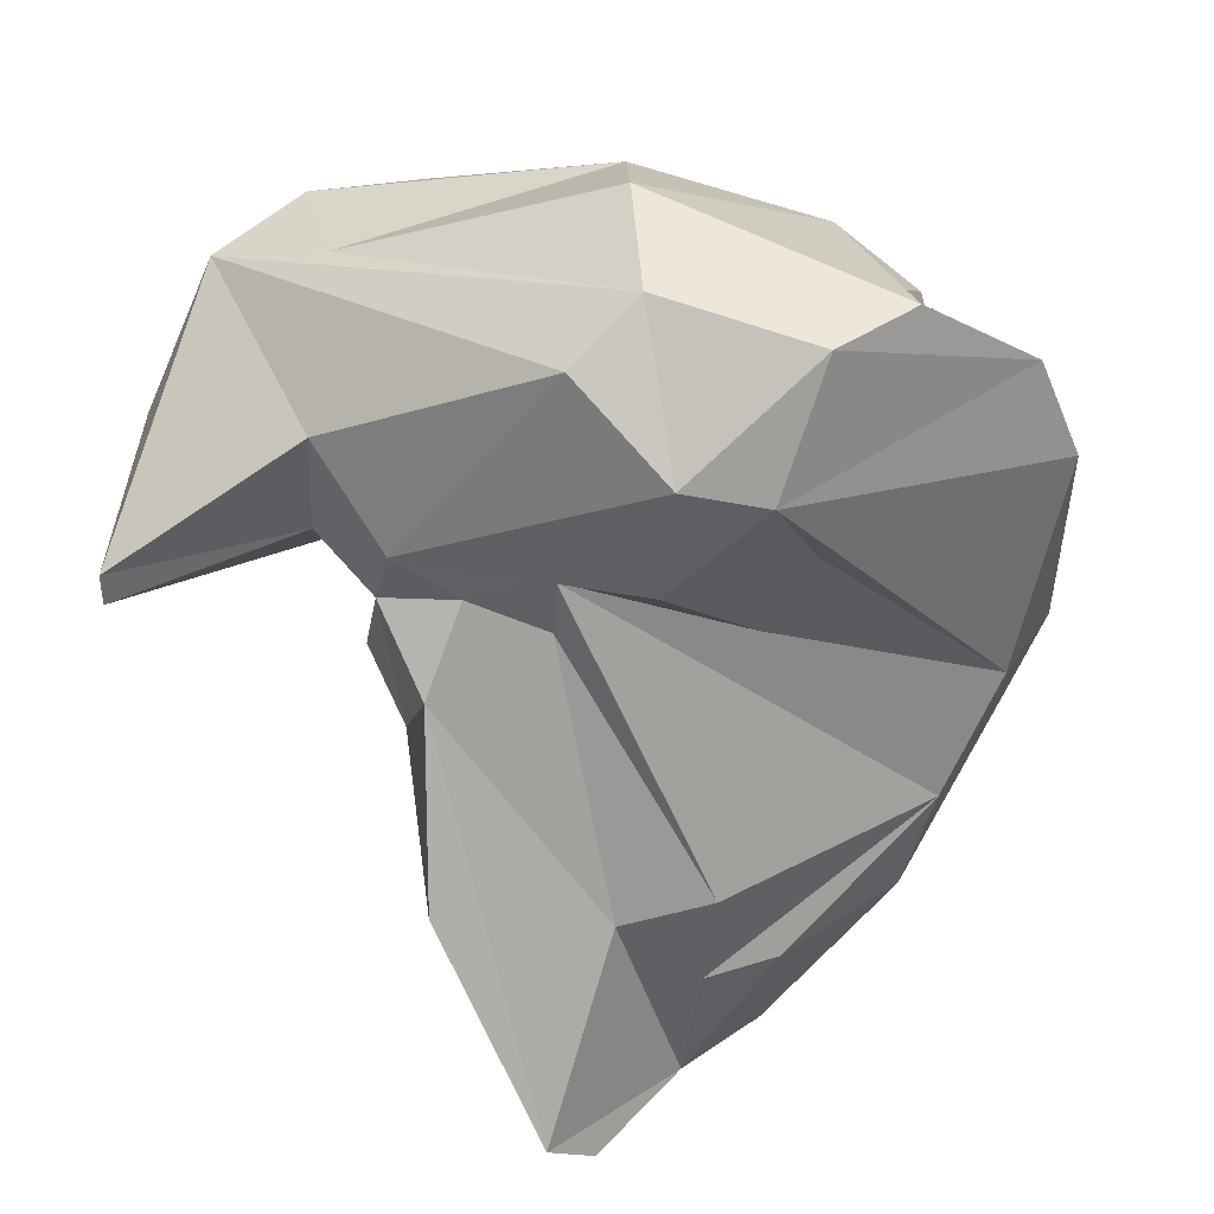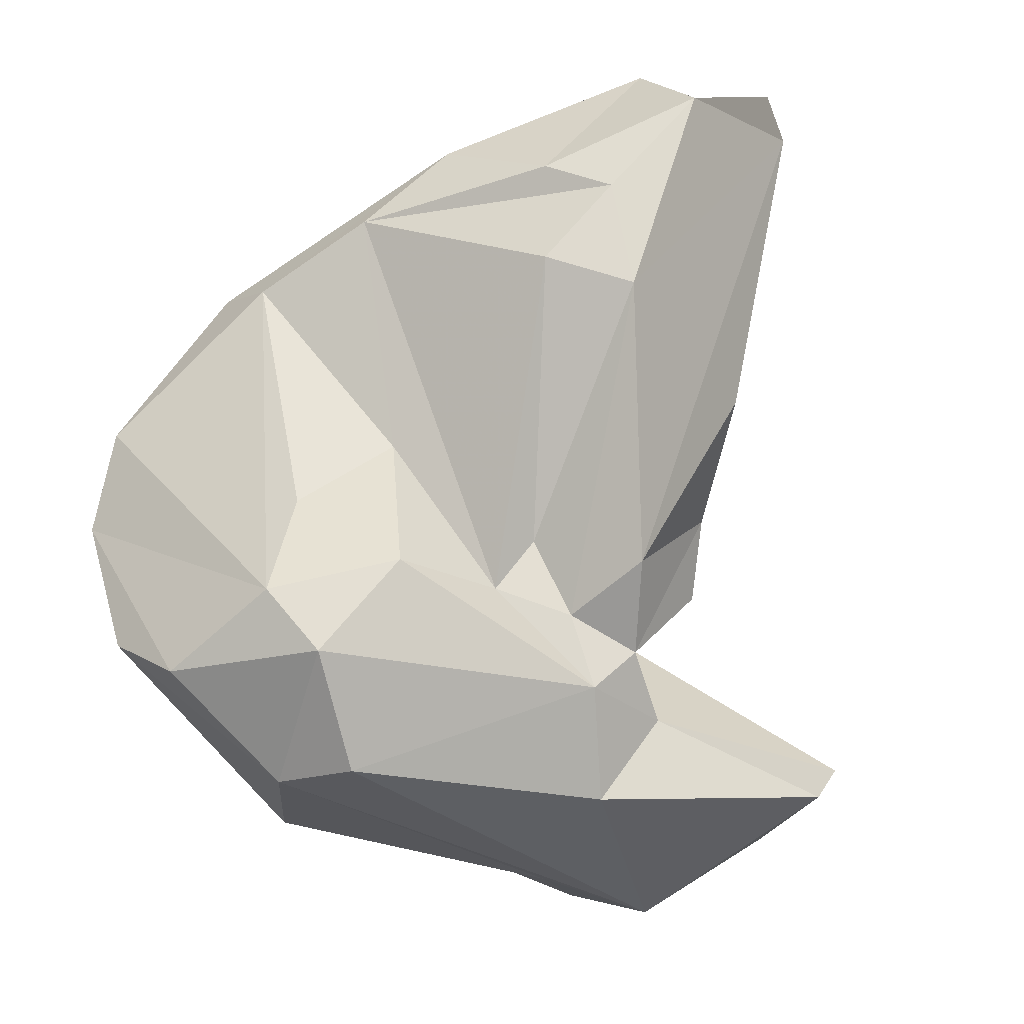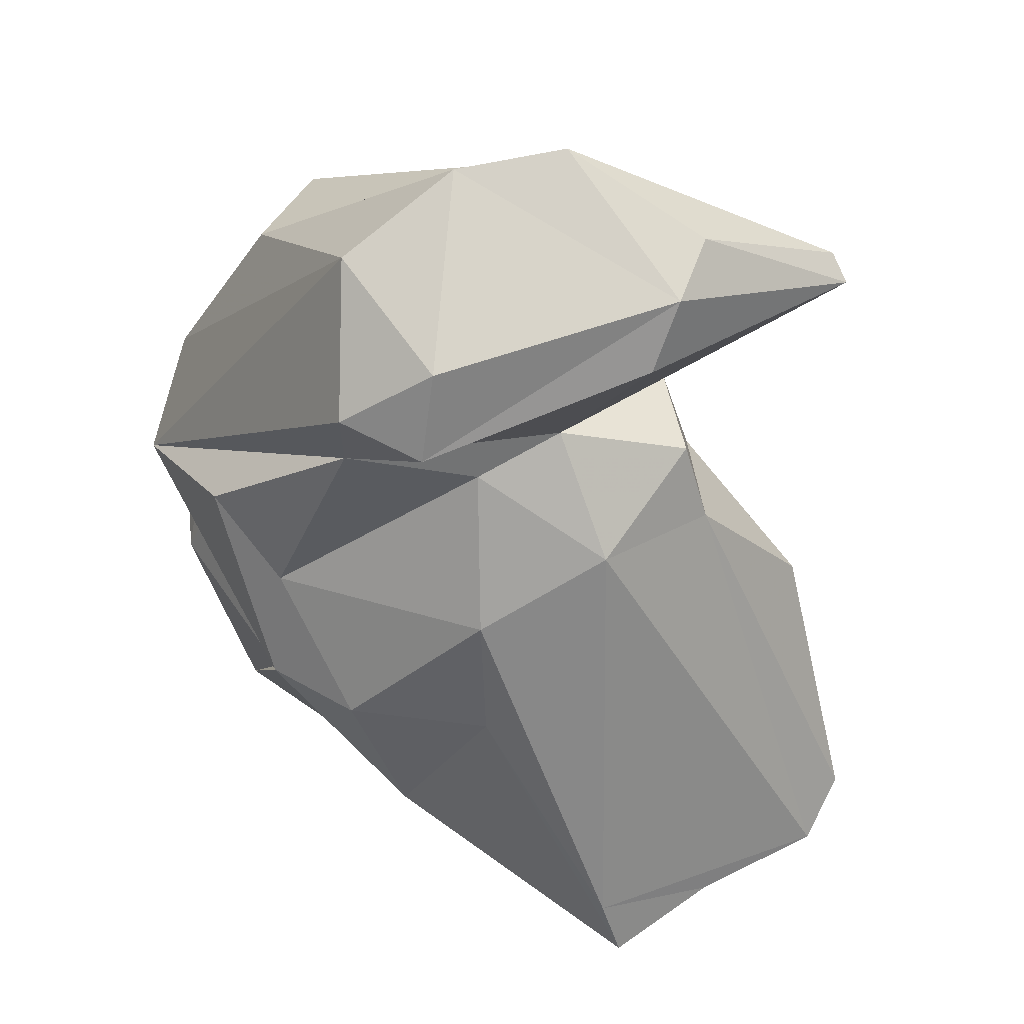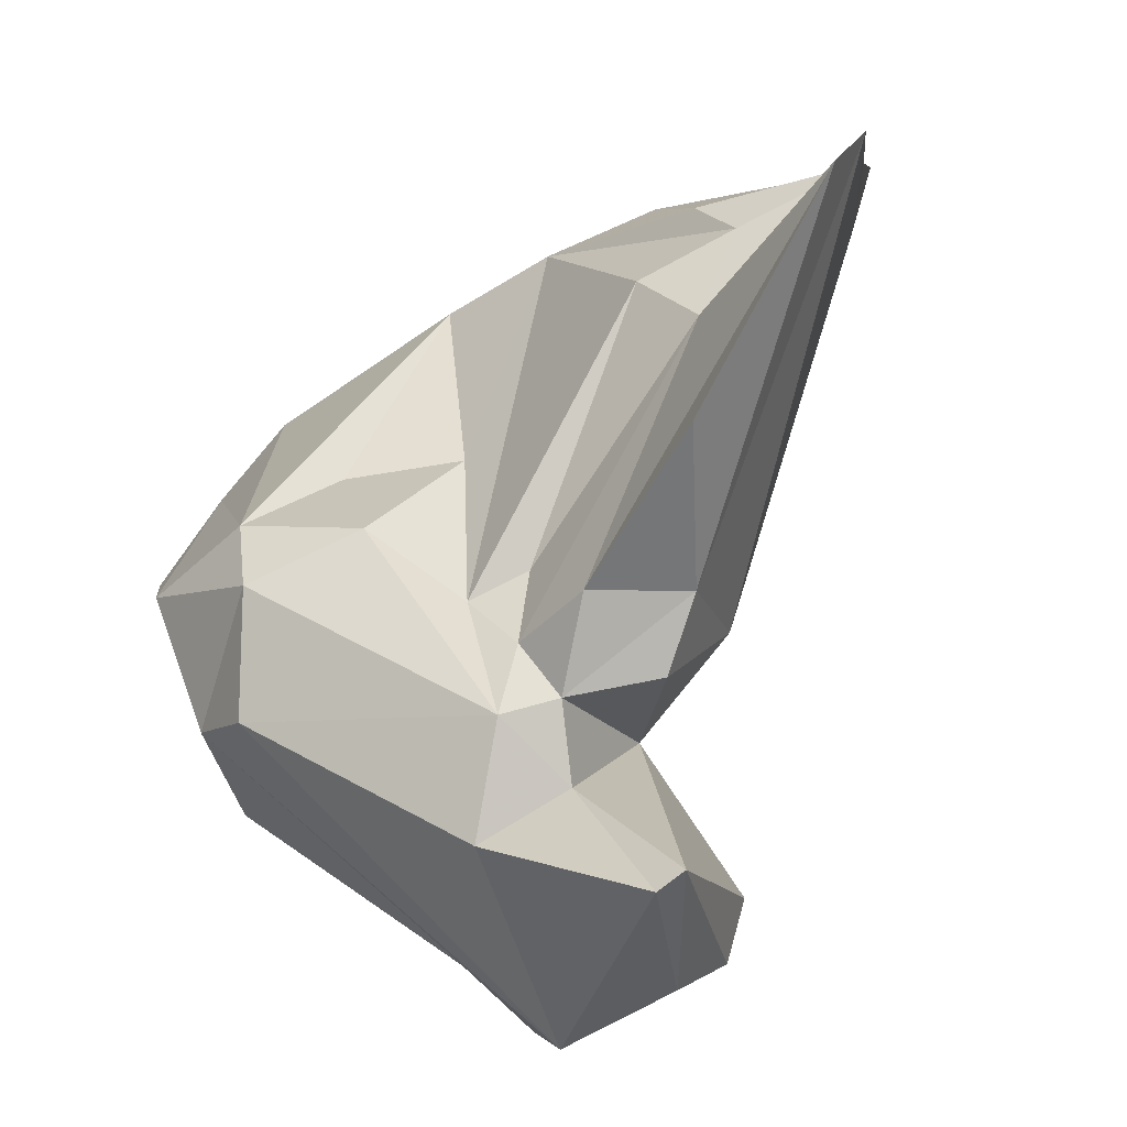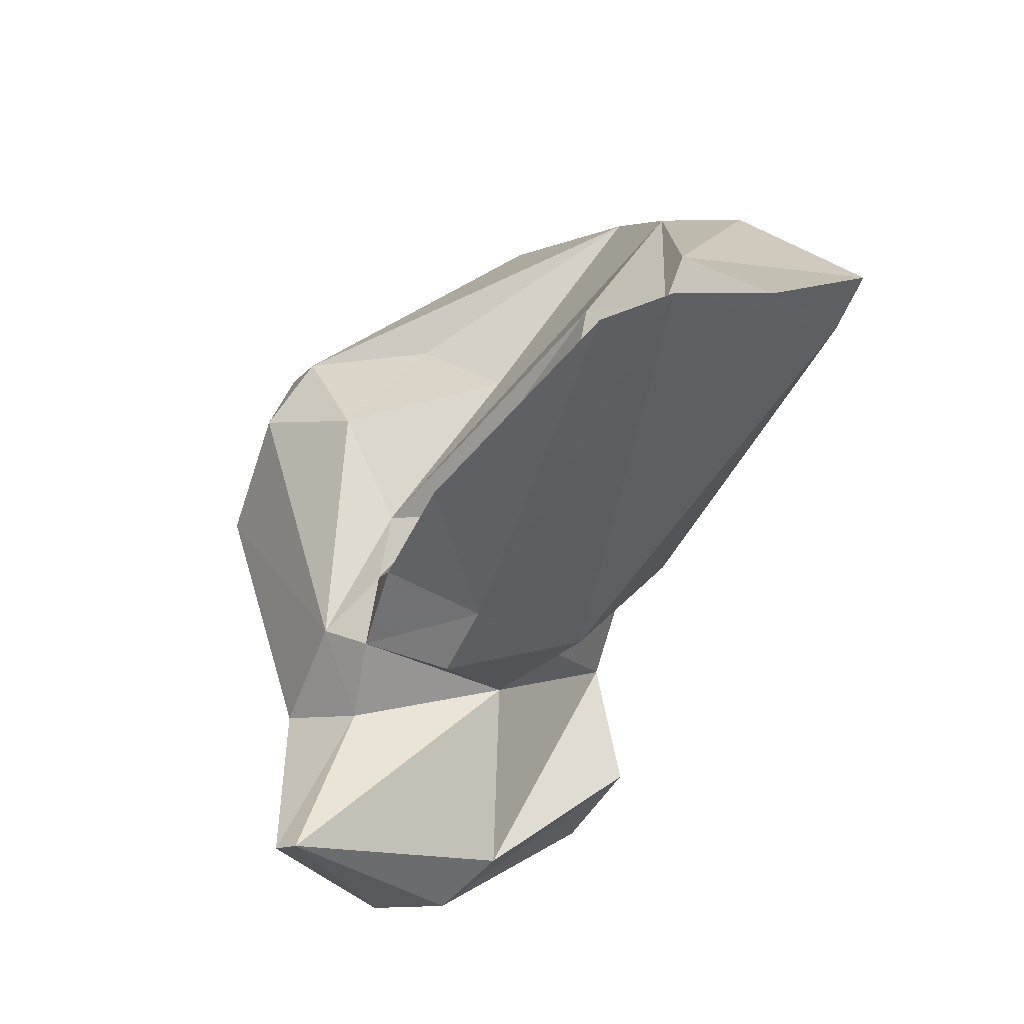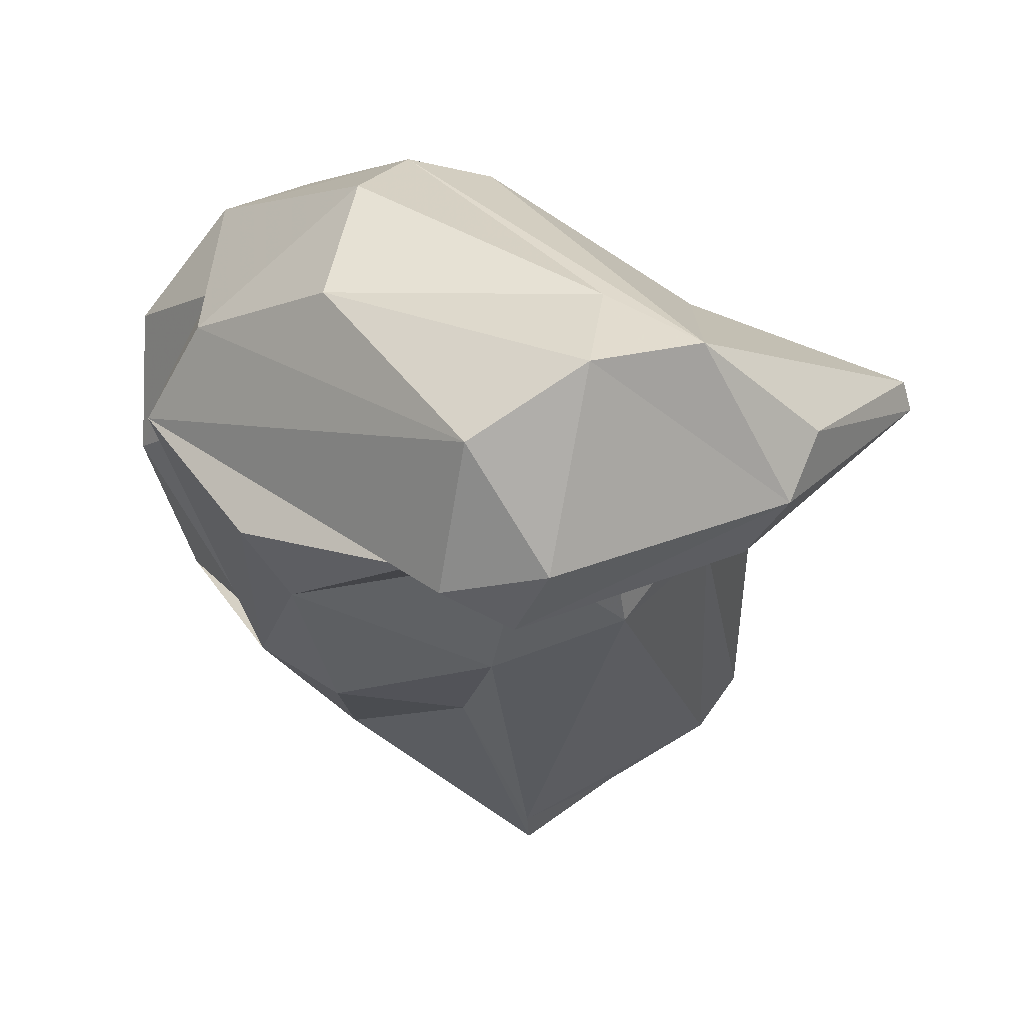
<metadata>
{"format":"obj","ext":"obj","renderer":"f3d","projection":"perspective","resolution":1024,"background":"white","views":[{"elev":75.9,"azim":-21.1,"up":"+Y"},{"elev":34.7,"azim":-152.7,"up":"+Z"},{"elev":-33.2,"azim":-157.5,"up":"+Y"},{"elev":18.4,"azim":-115.6,"up":"+Z"},{"elev":37.8,"azim":-70.5,"up":"+Z"},{"elev":-5.9,"azim":-173.3,"up":"+Y"}]}
</metadata>
<code>
v 165 293.2 69.66
v 167.9 290.9 64.73
v 168.8 288.7 64.71
v 171.3 293.2 61.6
v 164.8 292.3 70.28
v 171.3 284.2 88.99
v 170.4 289.3 81.81
v 172.2 292.7 73.01
v 171.6 289.4 73.37
v 171.2 292.8 70.44
v 172 295.8 68.76
v 171.8 288.3 75.95
v 172.5 291.8 76.28
v 170.2 287.3 66.05
v 174.6 292.6 60.43
v 176 286.2 62.28
v 174.5 285.6 73.27
v 174.5 295.1 63.46
v 174.5 293.1 74.09
v 179.2 278.6 84.94
v 174.8 288.7 69.87
v 175.6 286.3 83.6
v 172.9 294.5 72.53
v 172.7 282.3 89.51
v 177.4 284.8 64.5
v 177.7 287.5 69.6
v 176.7 291.7 75.61
v 178.7 286.9 84.1
v 176.2 280.1 87.78
v 181.6 301.2 69.93
v 179.4 277.9 86.96
v 183.4 295.5 64.12
v 178.4 290.2 60.39
v 182.7 299.5 66.25
v 179.5 285.8 62.92
v 180.8 282.7 77.63
v 180.6 299.9 75.13
v 180.2 284.1 85.98
v 178.9 300.8 71.18
v 179.2 284 73.46
v 180.9 286.9 66.16
v 177.6 283.9 85.75
v 185.8 286.4 71.32
v 179.5 296.2 76.84
v 177.2 293.7 74.7
v 190.6 292.4 69.95
v 182.4 291.4 77.69
v 187 288.3 68.36
v 185.3 282.3 80.82
v 188.6 300.2 72.66
v 185 283.2 75.54
v 185.7 301.3 73.3
v 184.2 295 77.01
v 188.4 295.2 67.89
v 186.2 286.5 83.43
v 187.5 284.8 74.4
v 183 299.1 76.32
v 184.5 283.3 85.09
v 188.7 296.9 70.86
v 189.2 289 81.02
v 188.9 286.6 77
v 192 296.8 74.38
v 190 292.5 73.65
v 192.5 294.1 76.72
v 192.4 292.3 76.15
v 191.2 288.3 79.66
g foo
f 35 25 16
f 25 14 3
f 16 25 3
f 33 35 16
f 15 16 3
f 33 16 15
f 4 3 2
f 15 3 4
f 25 41 14
f 41 21 14
f 41 25 35
f 46 41 35
f 21 5 14
f 46 35 33
f 3 14 5
f 2 3 5
f 33 15 32
f 2 5 1
f 15 18 32
f 2 1 4
f 4 18 15
f 43 41 48
f 26 21 41
f 43 26 41
f 46 48 41
f 5 21 10
f 46 33 54
f 54 33 32
f 11 1 10
f 1 5 10
f 32 18 34
f 11 4 1
f 39 4 11
f 18 4 30
f 30 4 39
f 26 40 17
f 51 40 43
f 43 40 26
f 48 56 43
f 56 51 43
f 56 48 46
f 17 12 9
f 21 17 9
f 26 17 21
f 8 9 12
f 21 9 8
f 21 8 10
f 8 23 10
f 32 34 54
f 23 11 10
f 39 11 23
f 34 18 30
f 24 20 29
f 31 29 20
f 31 20 36
f 49 31 36
f 17 20 24
f 40 20 17
f 36 20 40
f 12 24 6
f 17 24 12
f 36 40 51
f 49 36 51
f 49 51 56
f 12 6 7
f 61 56 46
f 13 12 7
f 61 46 63
f 13 19 8
f 12 13 8
f 59 63 46
f 8 19 23
f 59 46 54
f 50 59 54
f 34 50 54
f 30 50 34
f 38 29 31
f 31 58 38
f 29 6 24
f 42 29 38
f 31 49 58
f 42 22 29
f 22 6 29
f 28 22 42
f 58 49 56
f 13 6 22
f 56 66 58
f 7 6 13
f 28 27 22
f 61 66 56
f 61 65 66
f 19 13 22
f 27 19 22
f 65 61 63
f 45 19 27
f 62 65 59
f 65 63 59
f 45 23 19
f 23 45 44
f 23 44 37
f 50 62 59
f 39 23 37
f 37 52 30
f 52 50 30
f 30 39 37
f 55 42 38
f 55 38 58
f 28 42 55
f 45 28 55
f 47 45 55
f 60 55 58
f 58 66 60
f 60 47 55
f 45 27 28
f 57 53 60
f 64 60 66
f 44 45 47
f 53 47 60
f 64 57 60
f 64 66 65
f 44 47 53
f 64 65 62
f 57 44 53
f 62 57 64
f 37 44 57
f 52 57 62
f 50 52 62
f 52 37 57
g

</code>
